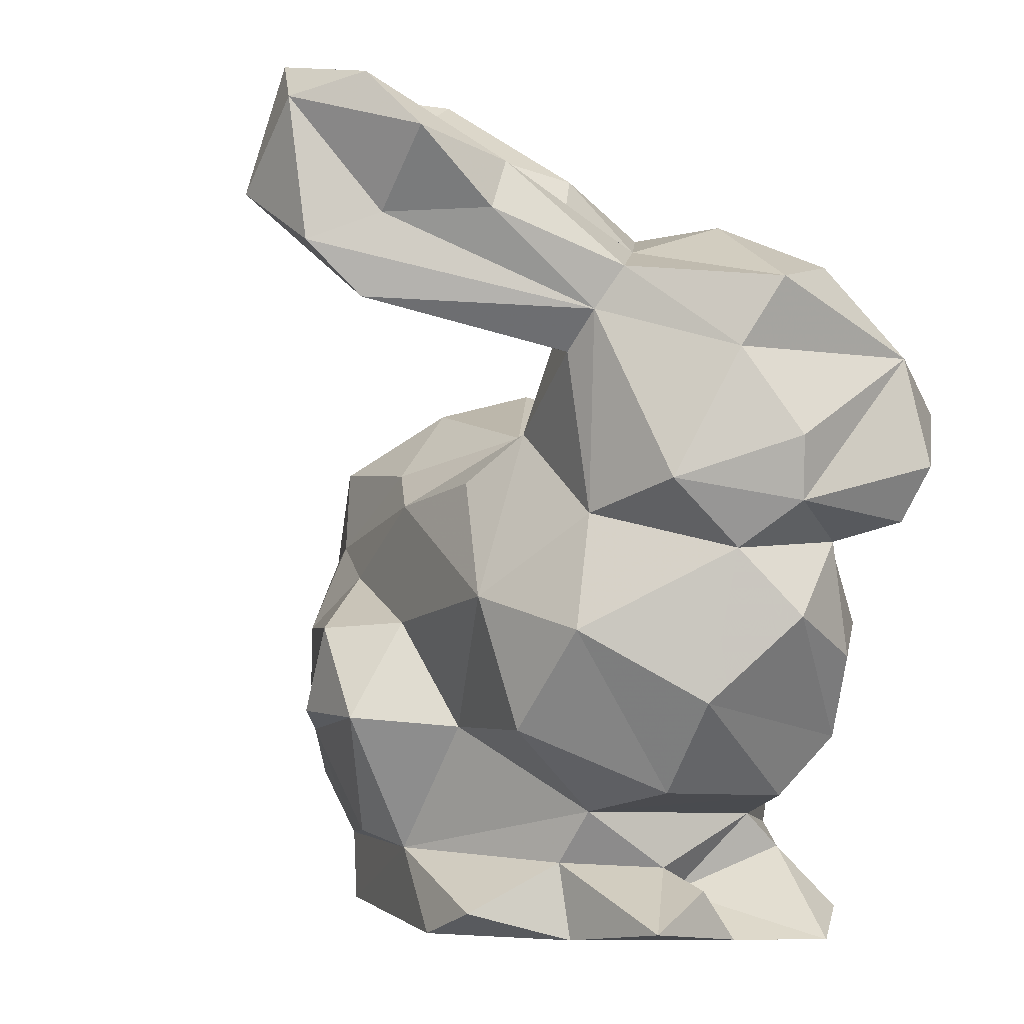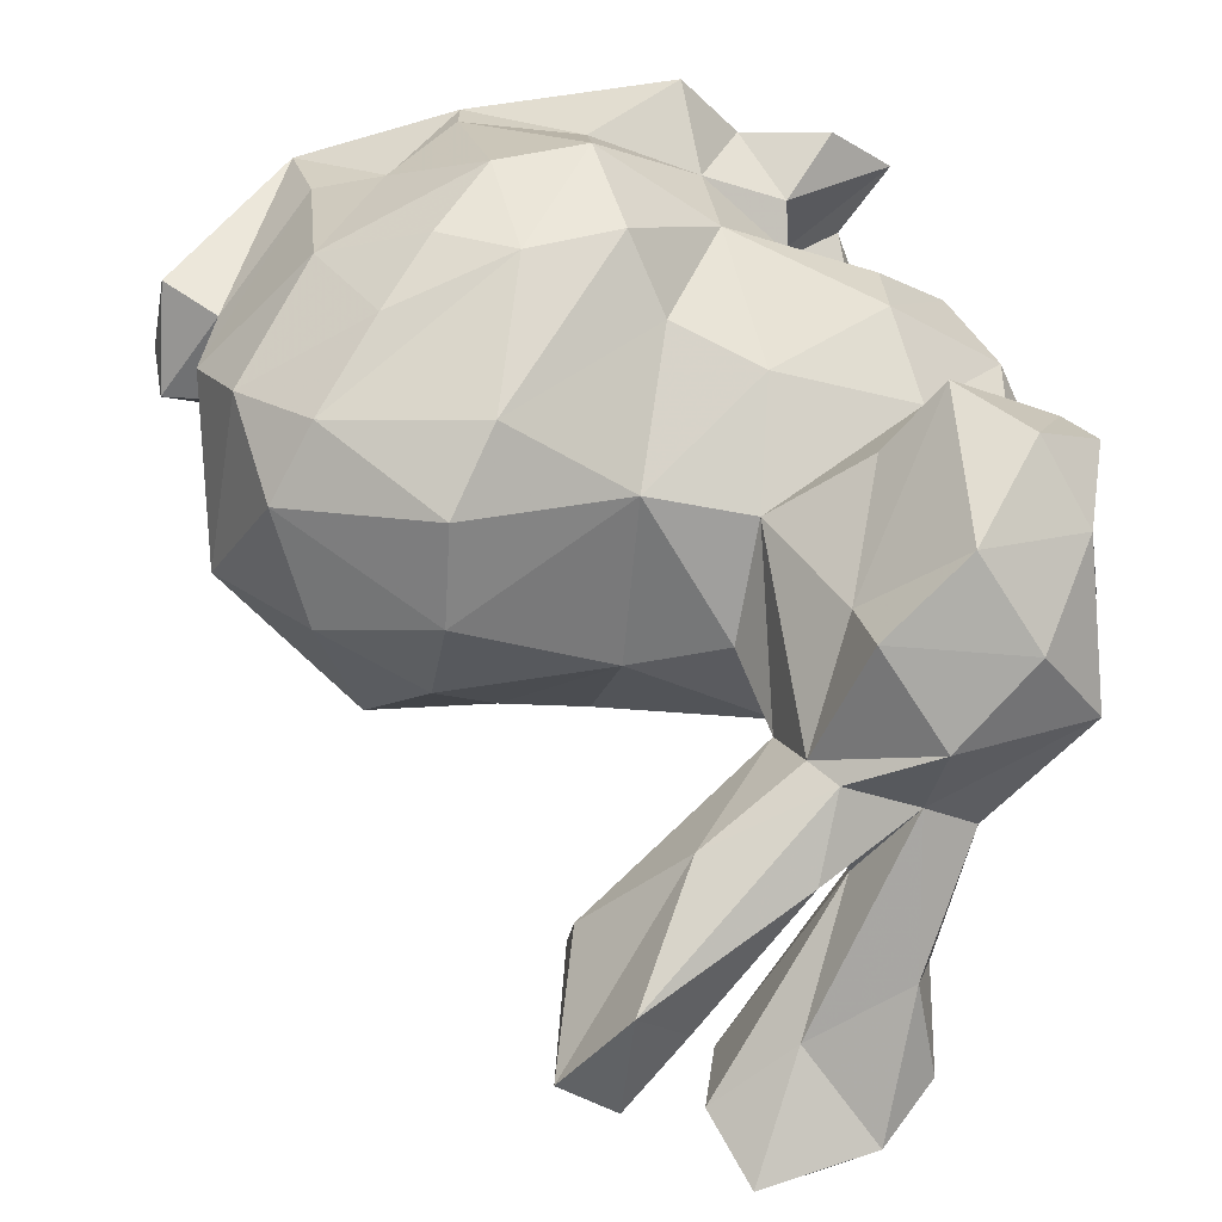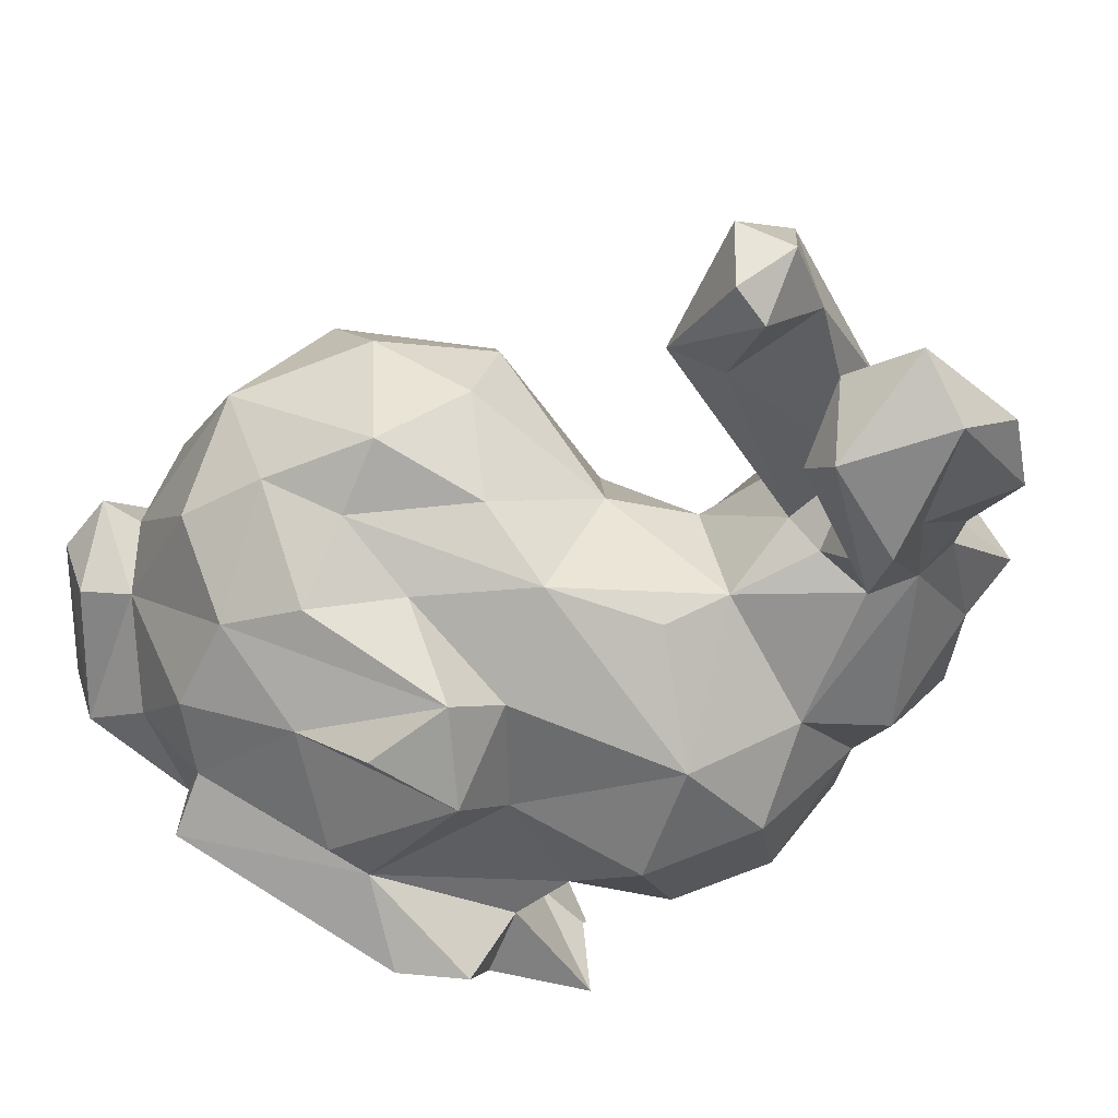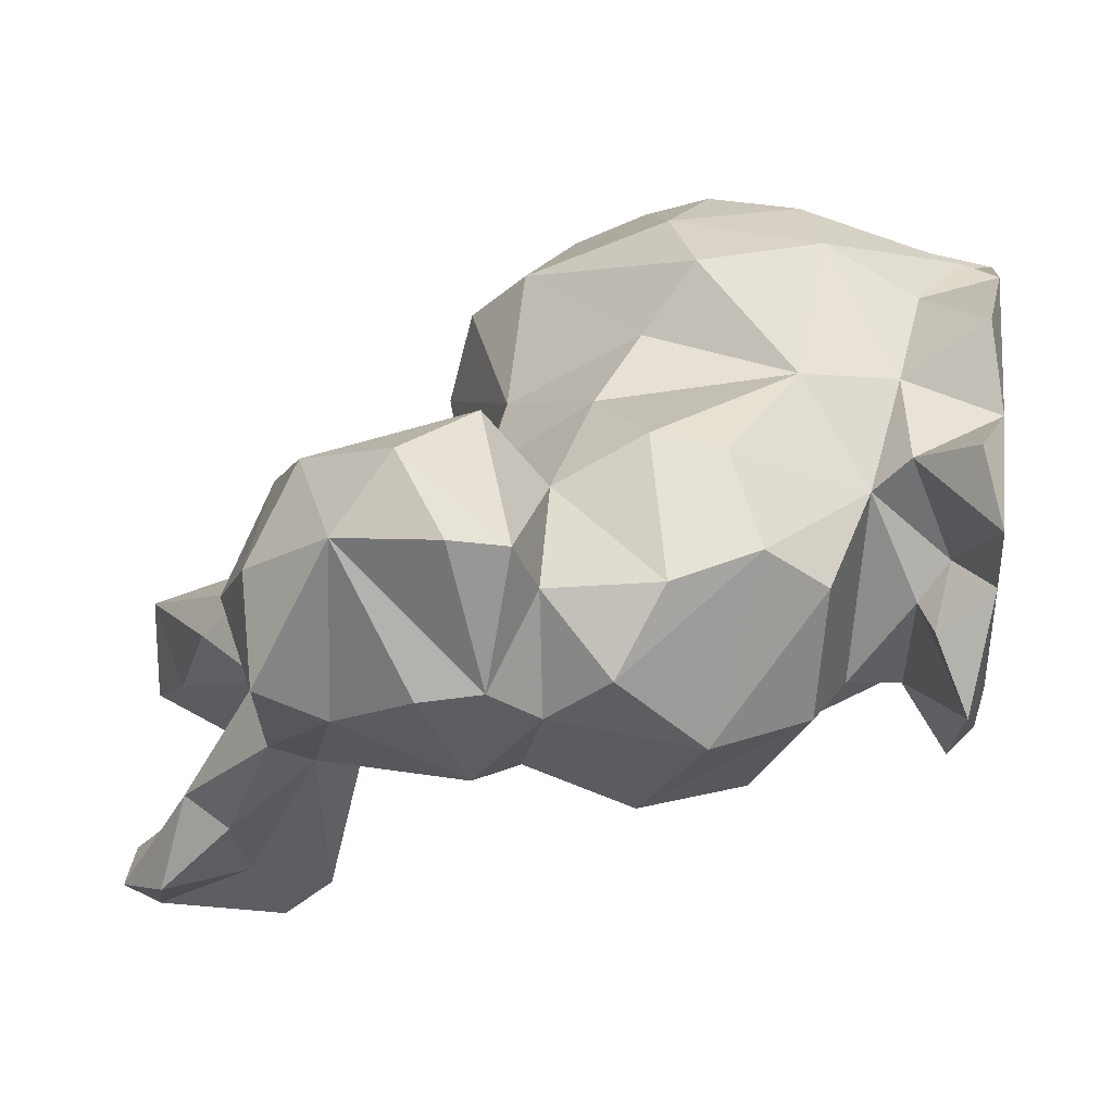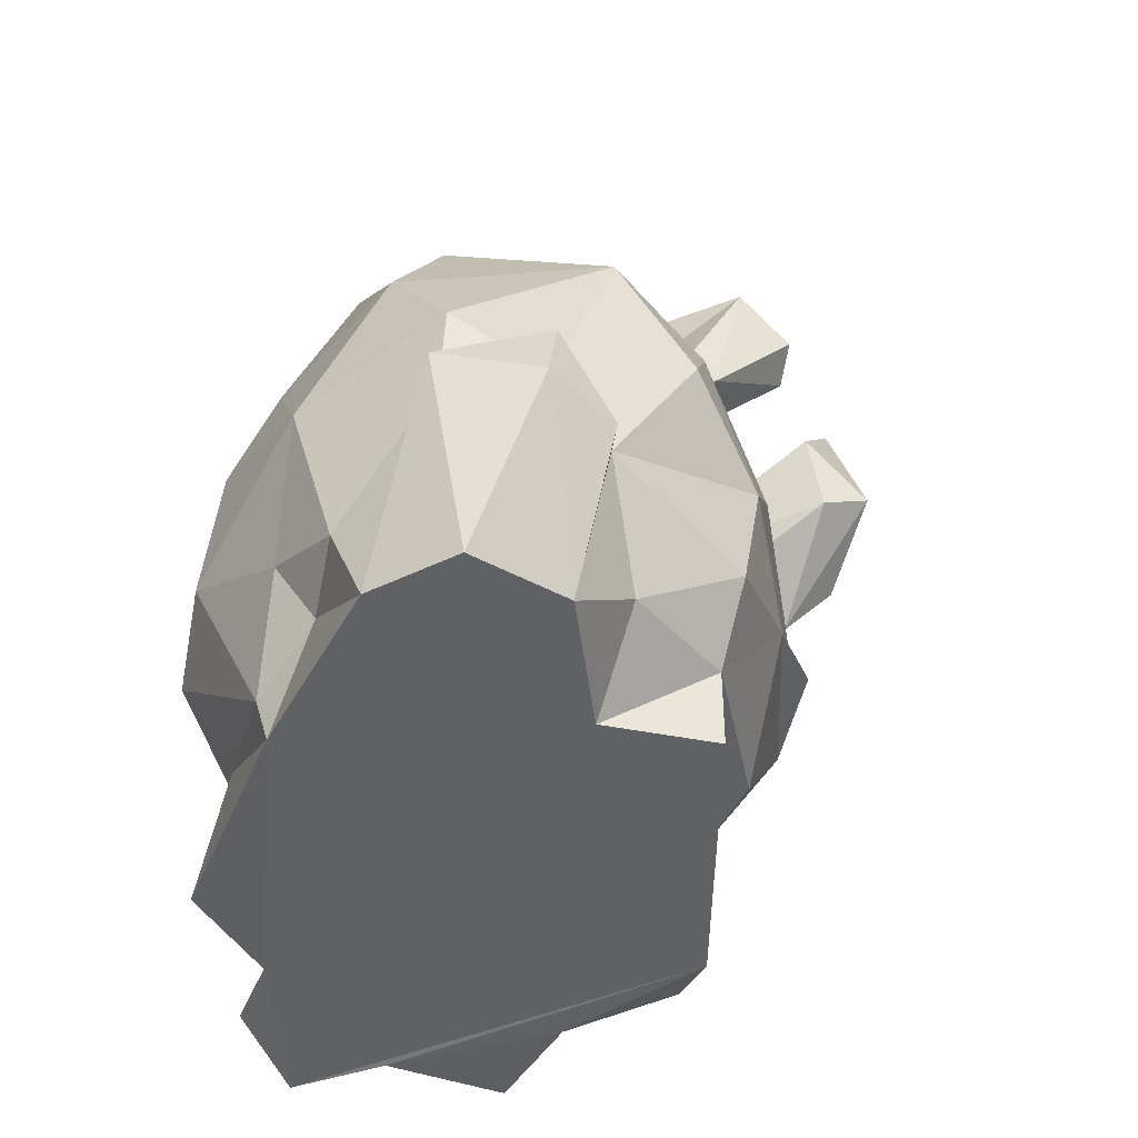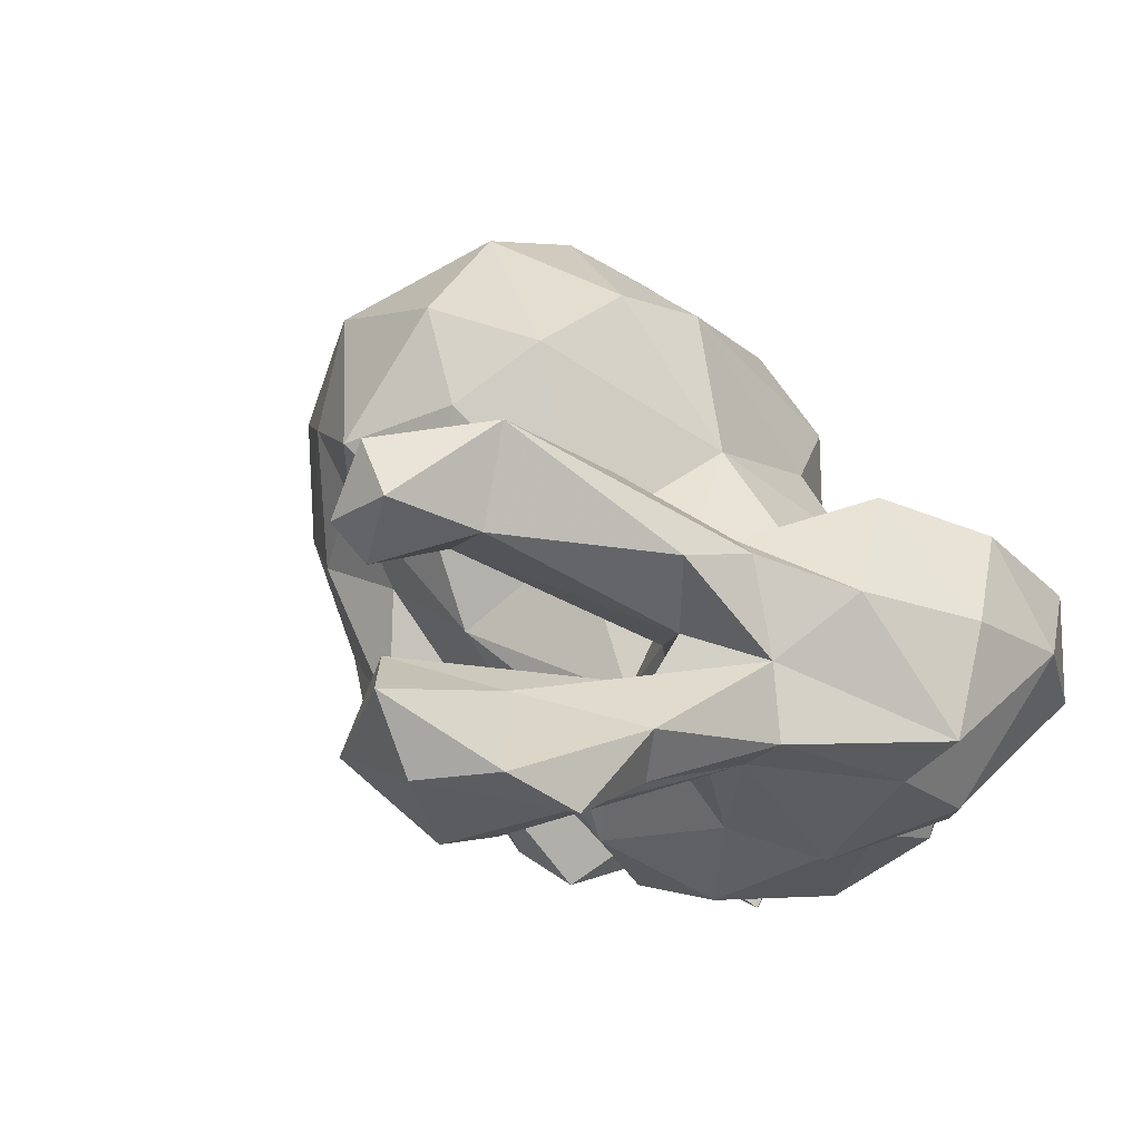
<metadata>
{"format":"obj","ext":"obj","renderer":"f3d","projection":"perspective","resolution":1024,"background":"white","views":[{"elev":-0.2,"azim":-119.0,"up":"+Y"},{"elev":42.3,"azim":177.9,"up":"+Z"},{"elev":-69.6,"azim":149.1,"up":"+Z"},{"elev":26.9,"azim":-83.0,"up":"+Z"},{"elev":-50.0,"azim":78.8,"up":"+Y"},{"elev":65.5,"azim":-133.2,"up":"+Y"}]}
</metadata>
<code>
o bunny_input_or
v 0.04668 -0.07547 -0.1728
v 0.1868 -0.03061 -0.1556
v 0.107 -0.08223 -0.2361
v 0.1917 -0.3587 0.2606
v 0.2621 -0.3231 0.2229
v 0.261 -0.2643 0.2618
v 0.06232 0.4863 -0.2373
v -0.001839 0.4408 -0.1868
v 0.0493 0.4801 -0.1154
v -0.07948 0.0974 0.1269
v -0.09203 -0.01116 0.2106
v 0.02959 0.09042 0.1492
v -0.02096 -0.1835 -0.14
v -0.1489 -0.04213 -0.1852
v 0.2738 -0.09024 -0.1747
v 0.3338 -0.1569 -0.1482
v -0.3566 0.03223 0.1838
v -0.3831 0.08737 0.2001
v -0.3817 0.05341 0.04703
v 0.3269 -0.2616 -0.1331
v 0.418 -0.2369 0.002097
v 0.3459 -0.3366 -0.03198
v -0.1258 0.4468 -0.3819
v -0.04364 0.3595 -0.392
v -0.1432 0.3066 -0.3718
v 0.2718 -0.3264 -0.122
v 0.2182 -0.201 -0.1959
v -0.1341 -0.2794 0.1497
v -0.1119 -0.3594 0.07125
v -0.1344 -0.3163 0.1875
v 0.1224 -0.3051 -0.1833
v 0.04121 -0.1745 -0.2367
v -0.2101 -0.3458 0.04389
v -0.1989 -0.4005 0.08854
v -0.1091 -0.3212 -0.06871
v 0.06849 -0.3192 -0.1594
v -0.0837 -0.3707 -0.1628
v -0.1554 0.2091 -0.1035
v -0.1152 0.2174 -0.07838
v -0.1014 0.1229 -0.1065
v 0.4915 -0.1818 0.0627
v 0.4834 -0.2313 0.1677
v 0.5018 -0.2514 0.0714
v -0.06093 0.4869 -0.3573
v -0.1676 0.2389 -0.1803
v -0.1554 0.2938 -0.1368
v -0.3928 0.1163 0.04012
v -0.3359 0.0751 -0.0729
v -0.1091 0.2982 0.01413
v -0.008004 0.3568 -0.03838
v -0.1368 0.3243 0.007033
v -0.03069 -0.3842 0.2885
v 0.0651 -0.3166 0.2694
v -0.04746 -0.3012 0.2297
v 0.044 0.3383 -0.1885
v 0.1057 0.3286 -0.1823
v 0.2949 0.08547 -0.1164
v 0.3695 -0.01749 -0.09659
v 0.2832 0.001427 -0.1273
v 0.4433 -0.1127 0.1495
v 0.3367 -0.3026 0.2225
v 0.4273 -0.1928 0.1513
v 0.1209 0.4726 -0.2122
v 0.09745 0.4311 -0.2716
v 0.2612 -0.0274 0.2749
v 0.3993 -0.01777 0.1954
v 0.3214 0.05401 0.2168
v 0.4348 0.01204 0.000301
v 0.4456 -0.181 0.05885
v -0.3648 -0.05973 0.0582
v -0.3244 -0.1027 0.1411
v -0.3217 0.01251 0.1254
v 0.2082 0.1786 0.07091
v 0.3325 0.1308 0.03222
v 0.2251 0.1537 -0.03052
v -0.3282 -0.1439 -0.02782
v -0.2542 -0.2468 0.1068
v -0.2788 -0.1864 0.1556
v -0.08604 0.2309 -0.02226
v -0.05545 0.1477 0.01237
v -0.2538 0.2413 -0.1122
v -0.1571 0.2521 -0.3188
v -0.3388 0.007404 -2e-05
v -0.2403 0.04117 -0.1102
v -0.2629 -0.07247 -0.1376
v -0.2163 0.2009 -0.1211
v -0.1796 0.4679 -0.3247
v -0.2165 0.3031 -0.04527
v -0.115 0.3844 -0.05938
v -0.2299 0.3316 0.04849
v -0.1423 0.306 -0.08775
v -0.3738 0.2707 0.03085
v -0.3119 0.2875 0.1218
v -0.3607 0.1953 0.1846
v -0.3551 0.2027 -0.007356
v 0.4186 -0.1011 -0.07572
v -0.1651 0.2886 0.1425
v -0.2512 0.2433 0.2084
v -0.2576 -0.2373 -0.0305
v -0.0603 -0.2048 0.2361
v -0.1214 -0.4003 -0.06252
v 0.2585 -0.3997 -0.1255
v 0.2593 -0.3995 -0.01584
v -0.009833 -0.4 -0.1715
v 0.201 0.152 0.1747
v 0.1569 0.08845 0.2392
v -0.2485 -0.3995 0.1703
v -0.232 0.4122 -0.2915
v 0.07501 0.04882 -0.1552
v -0.1435 -0.2655 -0.05344
v -0.2341 0.01367 0.1855
v -0.2091 -0.07452 0.2336
v 0.4202 -0.4003 0.1225
v 0.3614 -0.3998 0.1951
v -0.2401 -0.3808 -0.03002
v 0.3655 0.08995 0.1457
v 0.1583 -0.192 0.3247
v 0.3252 -0.1347 0.2642
v 0.212 -0.0967 0.3126
v 0.03425 -0.09756 0.3111
v 0.06285 -0.2196 0.3237
v 0.1317 -0.06158 0.3154
v 0.04677 0.1244 -0.02939
v -0.2722 0.2833 -0.0891
v -0.1838 -0.3775 0.2272
v -0.2303 0.3376 -0.2136
v -0.315 0.1425 0.2542
v -0.03391 0.3306 -0.3376
v -0.05138 0.07259 -0.1471
v 0.1656 0.08328 -0.1141
v -0.01939 0.4184 -0.3186
v -0.1511 0.2201 0.1226
v -0.2433 0.07564 0.2627
v -0.1827 0.09385 0.1964
v 0.3879 -0.4002 0.02823
v -0.00029 -0.0477 0.2435
v -0.2069 -0.1467 0.2194
v 0.146 -0.1739 -0.24
v 0.4666 -0.2639 0.007513
v 0.05342 0.4133 -0.2712
v 0.1893 -0.4 0.2482
v -0.1776 -0.1755 -0.1563
v -0.09007 -0.4 0.2151
v -0.142 -0.3294 0.03846
v -0.1681 0.3344 -0.3019
v -0.1074 0.3959 -0.2576
v -0.213 0.3862 -0.1887
v 0.09883 0.344 -0.1406
f 1 2 3
f 4 5 6
f 7 8 9
f 10 11 12
f 1 13 14
f 15 16 3
f 17 18 19
f 20 21 22
f 23 24 25
f 26 27 20
f 28 29 30
f 27 31 32
f 33 34 29
f 35 36 37
f 38 39 40
f 41 42 43
f 44 24 23
f 38 45 46
f 47 48 19
f 49 50 51
f 52 53 54
f 55 56 39
f 57 58 59
f 60 61 62
f 63 56 64
f 62 42 41
f 65 66 67
f 68 60 69
f 70 71 72
f 73 74 75
f 76 77 78
f 57 68 58
f 79 80 39
f 81 25 82
f 83 48 84
f 14 85 84
f 45 38 86
f 87 44 23
f 88 51 89
f 90 51 88
f 46 88 91
f 92 93 90
f 47 94 95
f 68 69 96
f 97 93 98
f 20 22 26
f 76 85 99
f 40 14 84
f 100 28 54
f 101 35 37
f 102 103 104
f 83 76 70
f 75 74 57
f 98 93 94
f 105 73 12
f 91 38 46
f 106 67 105
f 104 103 107
f 23 108 87
f 109 2 1
f 13 36 110
f 111 71 112
f 91 55 39
f 113 42 114
f 68 57 74
f 59 58 15
f 115 101 34
f 104 37 36
f 102 26 103
f 106 105 12
f 68 74 116
f 117 118 119
f 120 121 122
f 3 32 1
f 83 85 76
f 36 32 31
f 123 73 75
f 70 72 83
f 32 36 13
f 7 63 64
f 37 104 101
f 124 95 92
f 125 30 107
f 126 81 124
f 18 94 19
f 111 11 10
f 51 9 89
f 94 127 98
f 15 3 2
f 86 38 40
f 34 33 115
f 46 45 128
f 40 129 14
f 107 29 34
f 130 123 75
f 128 131 46
f 132 133 134
f 79 10 80
f 124 81 95
f 132 10 49
f 121 4 117
f 48 83 19
f 68 96 58
f 114 107 135
f 103 22 135
f 66 118 60
f 11 111 112
f 14 109 1
f 12 136 106
f 137 28 100
f 8 55 91
f 138 32 3
f 24 82 25
f 44 131 24
f 124 92 88
f 41 139 21
f 89 8 91
f 65 67 122
f 94 18 127
f 6 61 118
f 132 134 10
f 67 106 122
f 56 55 140
f 109 123 130
f 106 136 120
f 34 104 107
f 81 48 95
f 137 112 78
f 49 10 79
f 62 41 69
f 41 43 139
f 136 100 120
f 123 109 40
f 141 107 114
f 142 13 110
f 100 136 11
f 101 115 35
f 114 42 62
f 138 27 32
f 8 89 9
f 63 7 9
f 86 84 81
f 17 133 127
f 7 64 140
f 121 120 100
f 132 98 133
f 89 91 88
f 96 69 21
f 50 9 51
f 21 69 41
f 26 102 36
f 143 54 30
f 42 113 43
f 28 144 29
f 73 123 12
f 52 143 141
f 103 135 107
f 92 95 94
f 1 32 13
f 108 23 145
f 92 90 88
f 11 136 12
f 109 59 2
f 146 44 87
f 141 4 53
f 54 28 30
f 115 33 144
f 98 132 97
f 16 20 27
f 122 117 119
f 106 120 122
f 57 59 130
f 142 99 85
f 52 141 53
f 132 49 97
f 108 145 126
f 101 104 34
f 116 67 66
f 137 100 112
f 110 35 144
f 5 141 114
f 35 110 36
f 6 5 61
f 40 80 123
f 116 73 105
f 30 125 143
f 16 15 58
f 70 78 71
f 111 10 134
f 73 116 74
f 86 40 84
f 60 62 69
f 72 71 111
f 14 142 85
f 131 128 24
f 100 11 112
f 21 16 96
f 82 86 81
f 76 99 77
f 70 76 78
f 146 131 44
f 49 90 97
f 45 86 82
f 21 20 16
f 145 25 81
f 116 66 68
f 29 107 30
f 31 26 36
f 67 116 105
f 111 134 133
f 84 85 83
f 99 142 110
f 140 64 56
f 50 63 9
f 147 126 124
f 139 135 21
f 78 77 28
f 54 143 52
f 114 62 61
f 49 79 50
f 108 126 147
f 56 79 39
f 113 114 135
f 122 121 117
f 72 19 83
f 125 107 143
f 23 25 145
f 82 128 45
f 29 144 33
f 26 22 103
f 139 43 135
f 99 110 77
f 60 118 61
f 147 124 88
f 123 80 12
f 54 53 121
f 142 14 13
f 130 59 109
f 75 57 130
f 3 27 138
f 55 8 140
f 115 144 35
f 128 82 24
f 121 100 54
f 92 94 93
f 18 17 127
f 65 122 119
f 16 58 96
f 145 81 126
f 118 117 6
f 50 79 148
f 88 46 146
f 80 10 12
f 148 63 50
f 21 135 22
f 94 47 19
f 110 28 77
f 66 60 68
f 147 87 108
f 46 131 146
f 111 17 72
f 27 26 31
f 121 53 4
f 90 93 97
f 78 28 137
f 65 118 66
f 17 19 72
f 65 119 118
f 43 113 135
f 81 84 48
f 16 27 3
f 109 14 129
f 51 90 49
f 111 133 17
f 144 28 110
f 129 40 109
f 36 102 104
f 91 39 38
f 95 48 47
f 4 141 5
f 71 78 112
f 133 98 127
f 147 88 146
f 143 107 141
f 59 15 2
f 4 6 117
f 147 146 87
f 140 8 7
f 5 114 61
f 39 80 40
f 148 79 56
f 63 148 56

</code>
